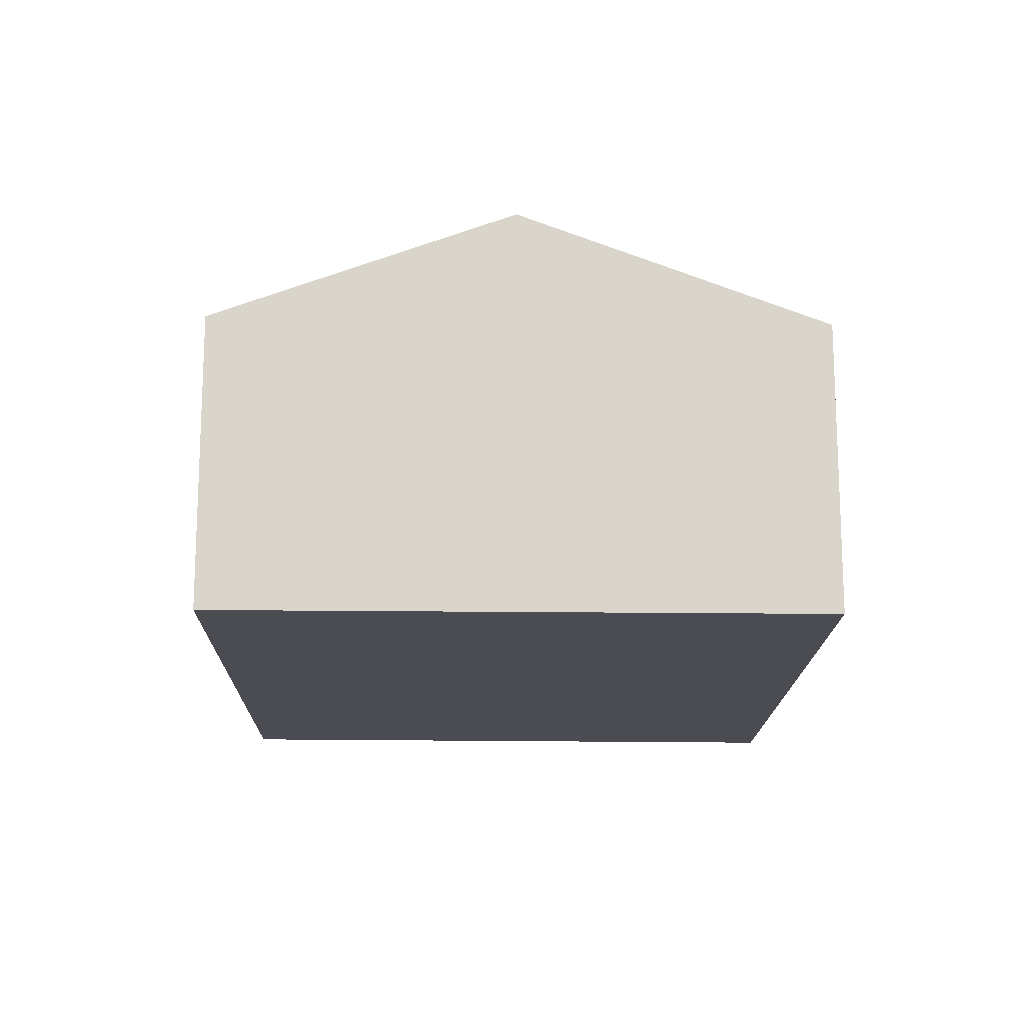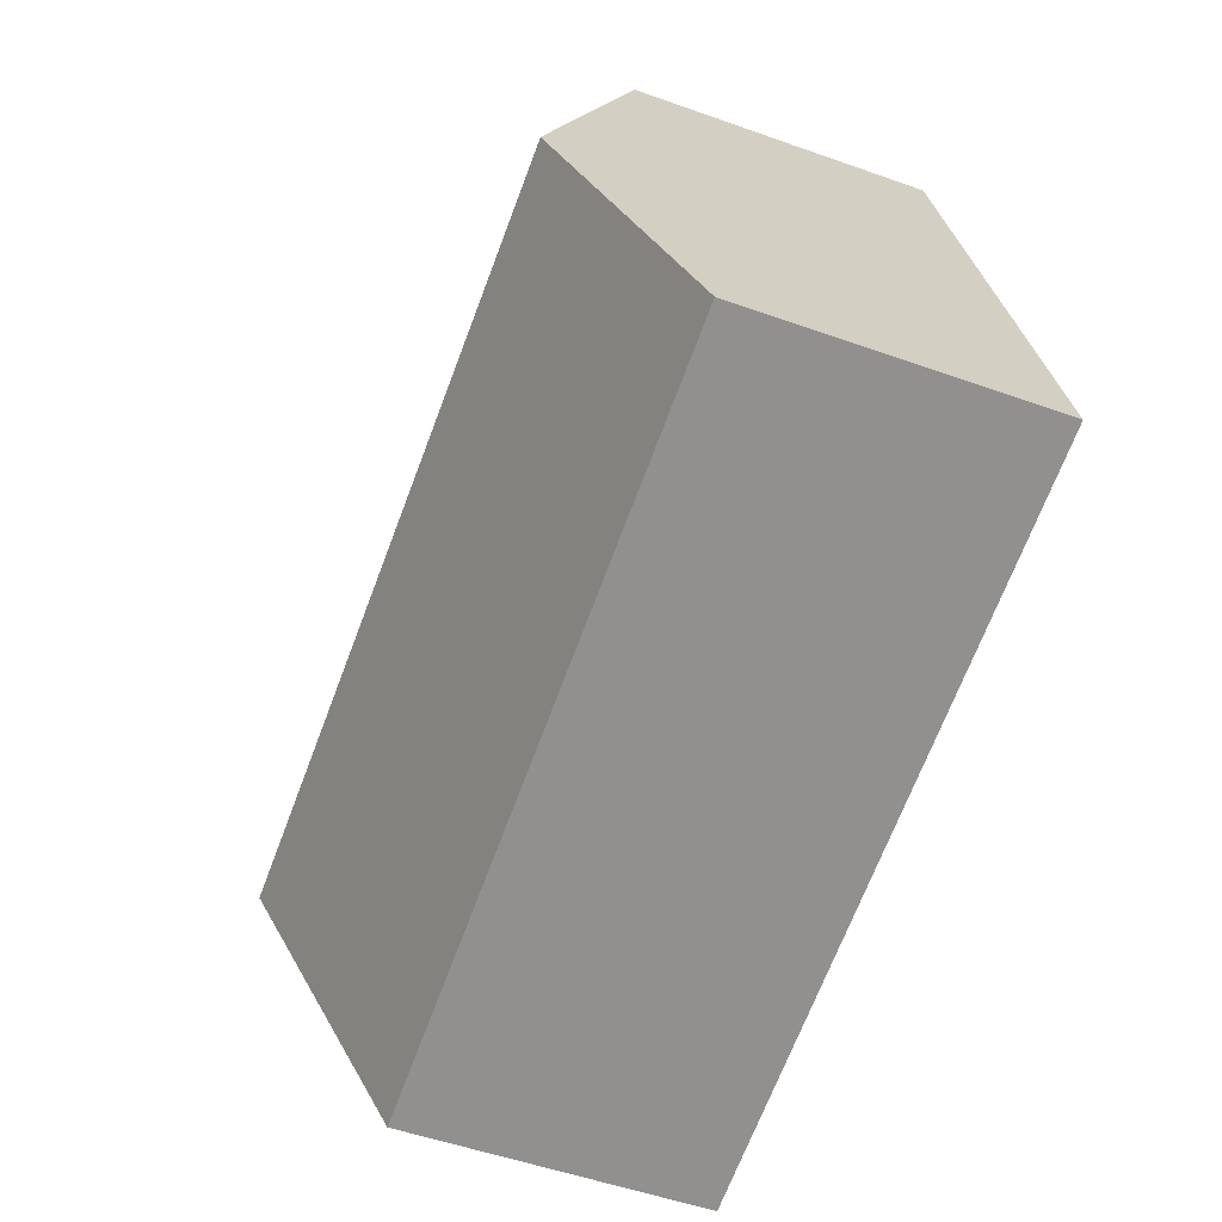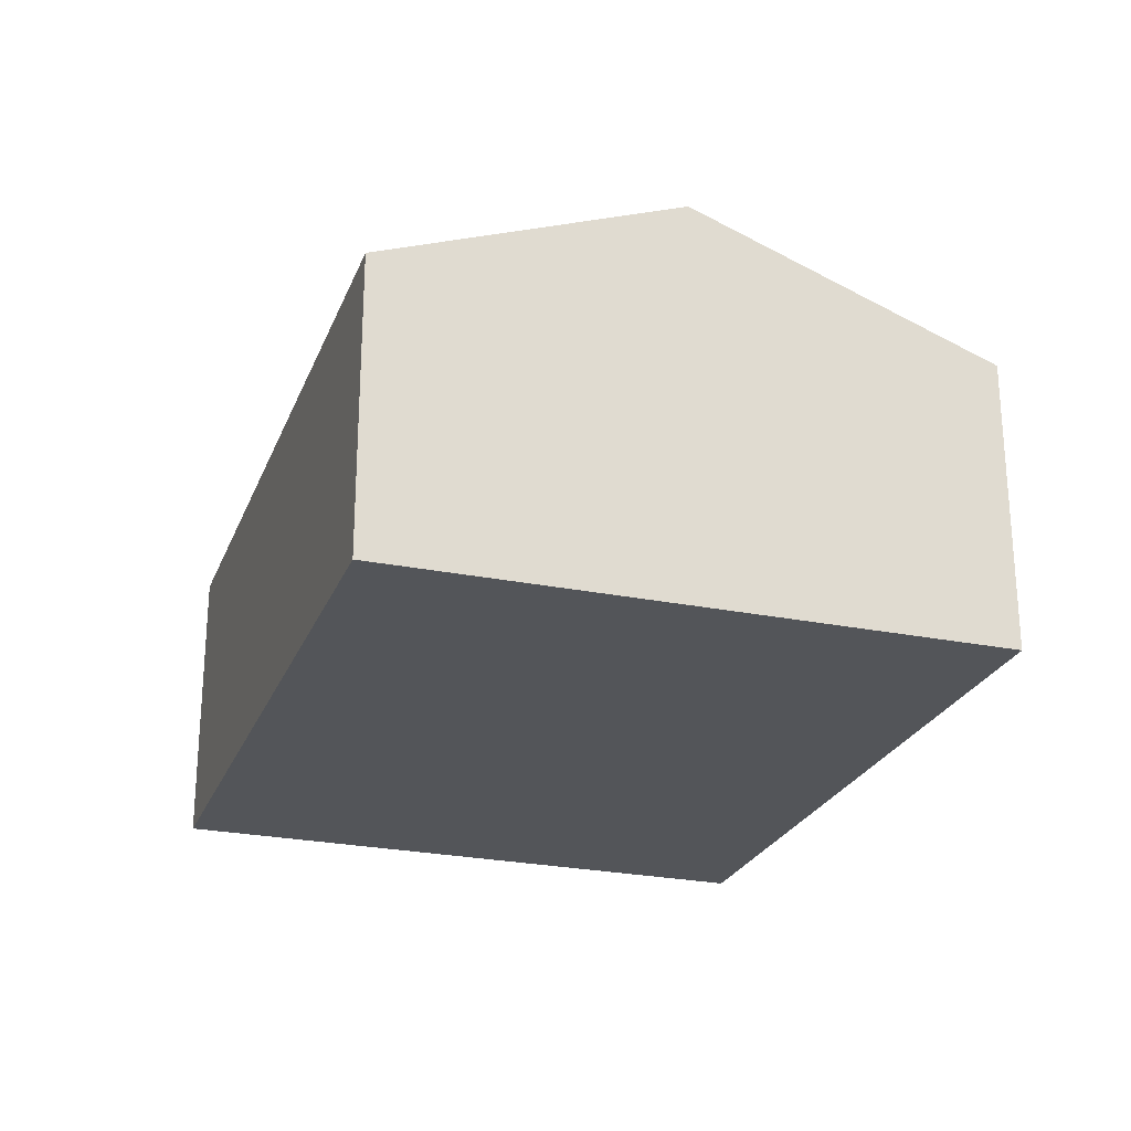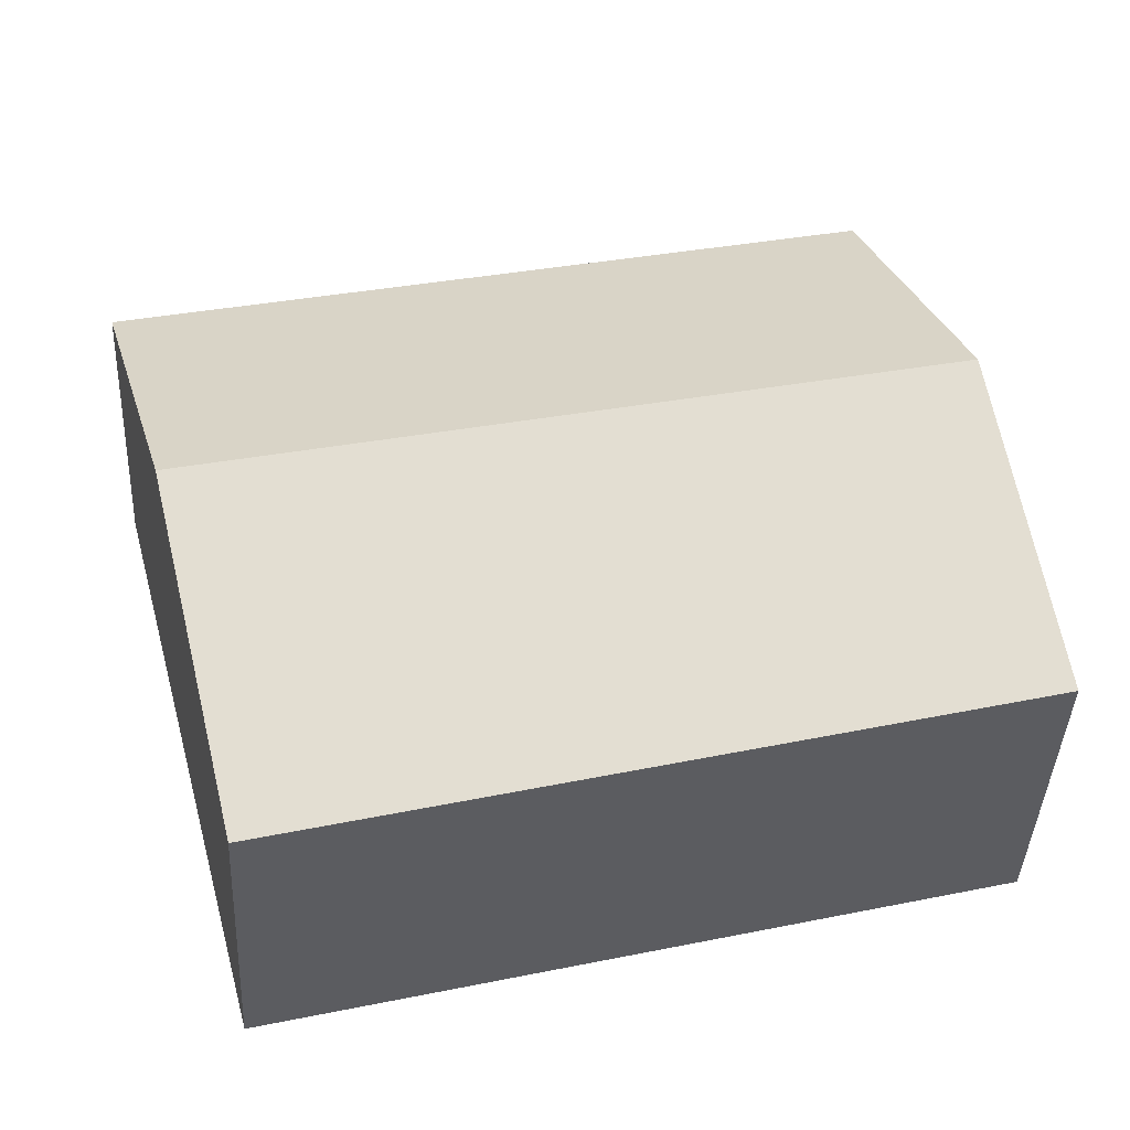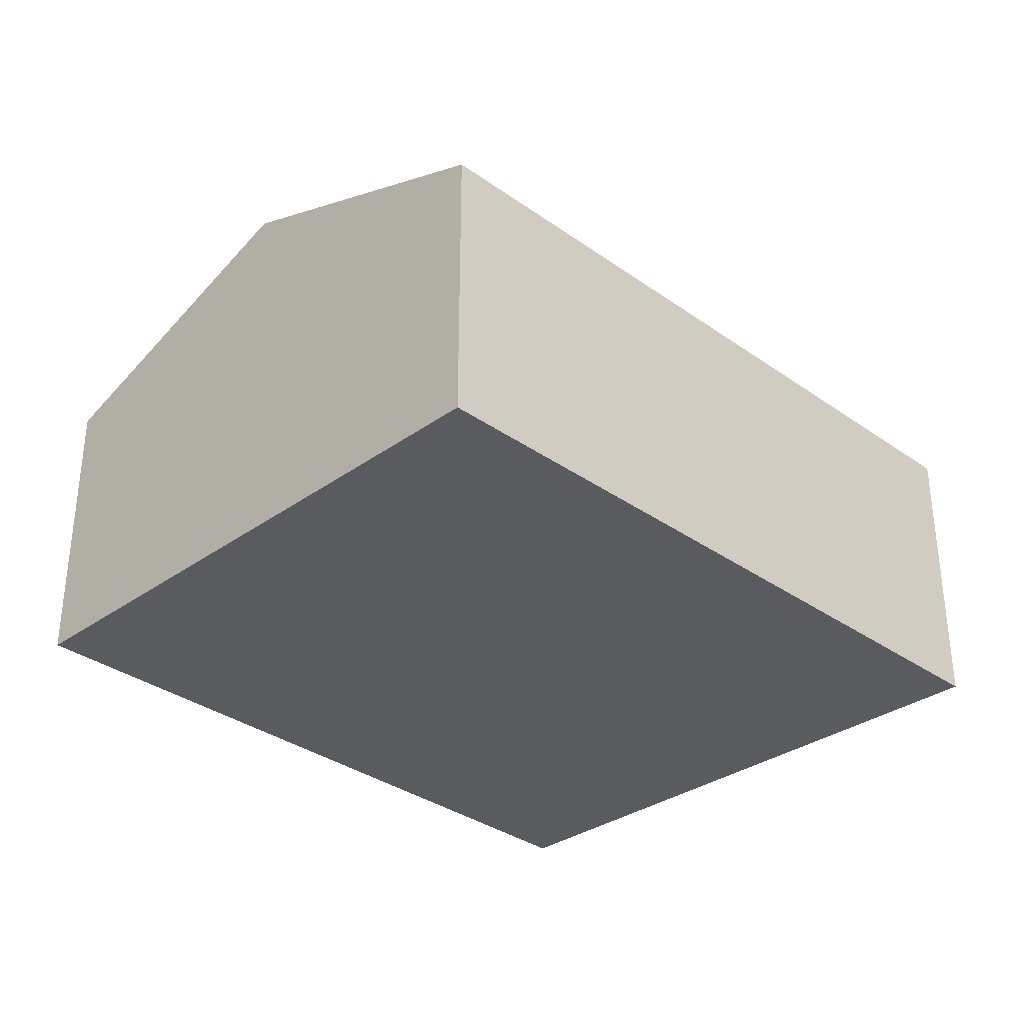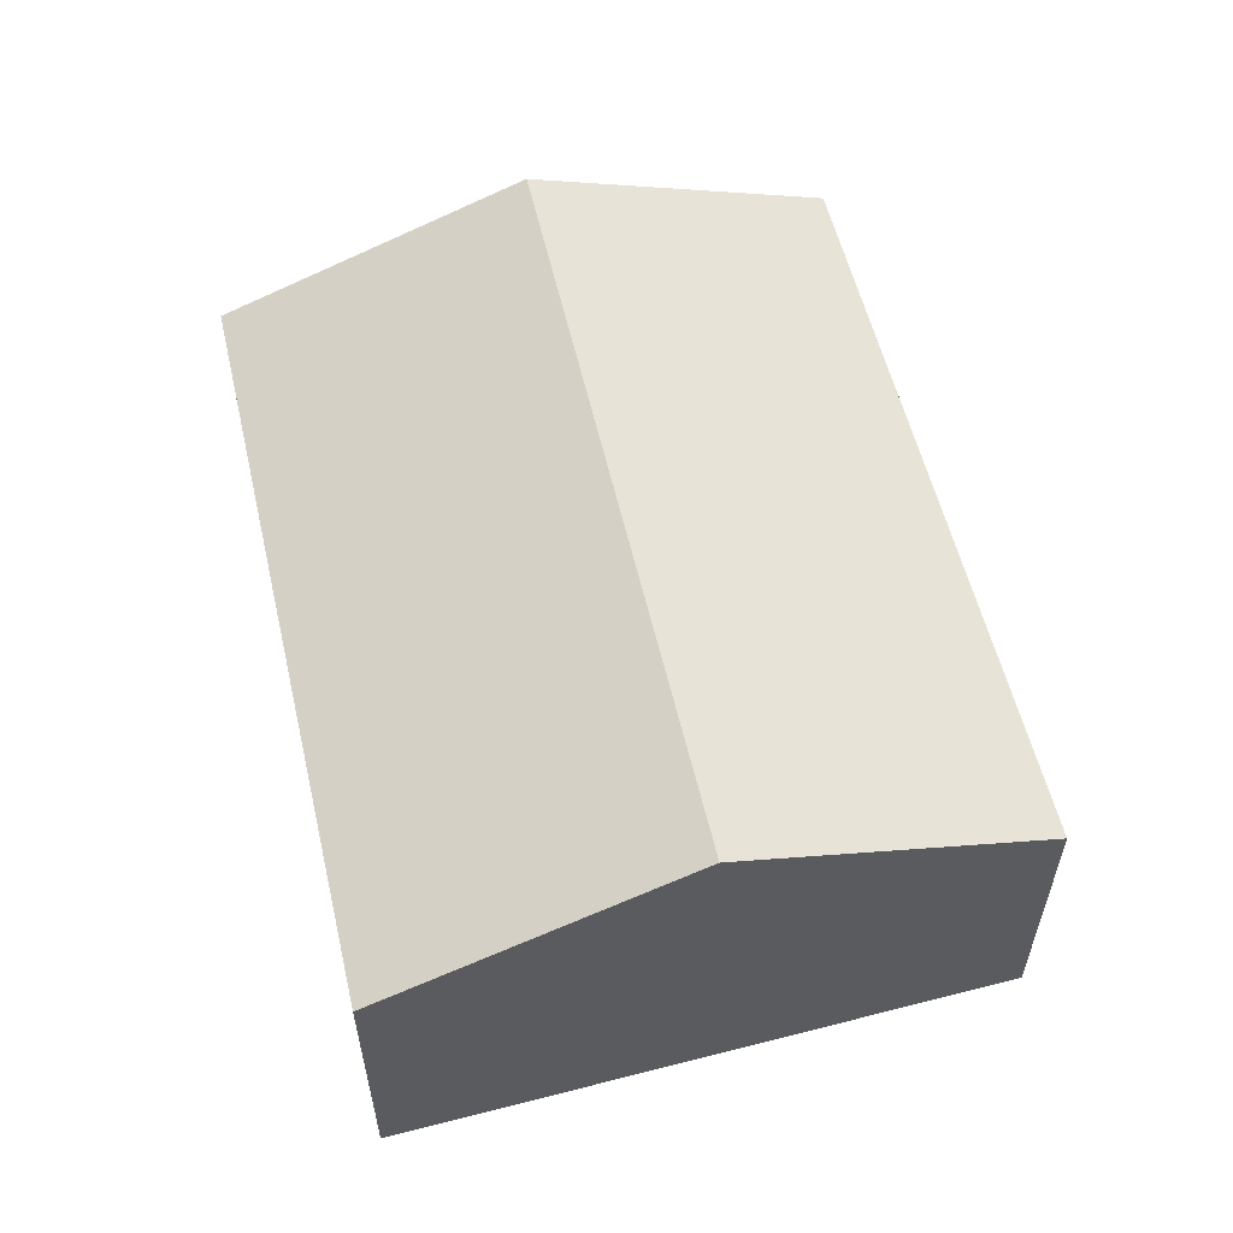
<metadata>
{"format":"obj","ext":"obj","renderer":"f3d","projection":"perspective","resolution":1024,"background":"white","views":[{"elev":-15.5,"azim":-77.2,"up":"+Y"},{"elev":-52.0,"azim":-111.1,"up":"+Z"},{"elev":-24.5,"azim":-94.1,"up":"+Y"},{"elev":-41.2,"azim":177.2,"up":"+Z"},{"elev":-33.1,"azim":-30.9,"up":"+Y"},{"elev":57.8,"azim":90.3,"up":"+Y"}]}
</metadata>
<code>
v  8.916 4.492 1.349
v  1.697 3.231 6.604
v  9.821 3.231 4.677
v  0.839 4.492 3.265
v  7.999 3.214 -2.025
v  0 3.259 1.996e-16
v  0 0 0
v  0.839 -1.999e-16 3.265
v  1.697 -4.044e-16 6.604
v  9.821 -2.864e-16 4.677
v  8.916 -8.26e-17 1.349
v  7.999 1.24e-16 -2.025
g defaultobject
f 1 2 3
f 2 1 4
f 5 4 1
f 4 5 6
f 7 4 6
f 4 7 2
f 2 7 8
f 2 8 9
f 9 3 2
f 3 9 10
f 10 1 3
f 1 10 5
f 5 10 11
f 5 11 12
f 5 7 6
f 7 5 12
f 8 10 9
f 10 8 7
f 10 7 11
f 11 7 12

</code>
